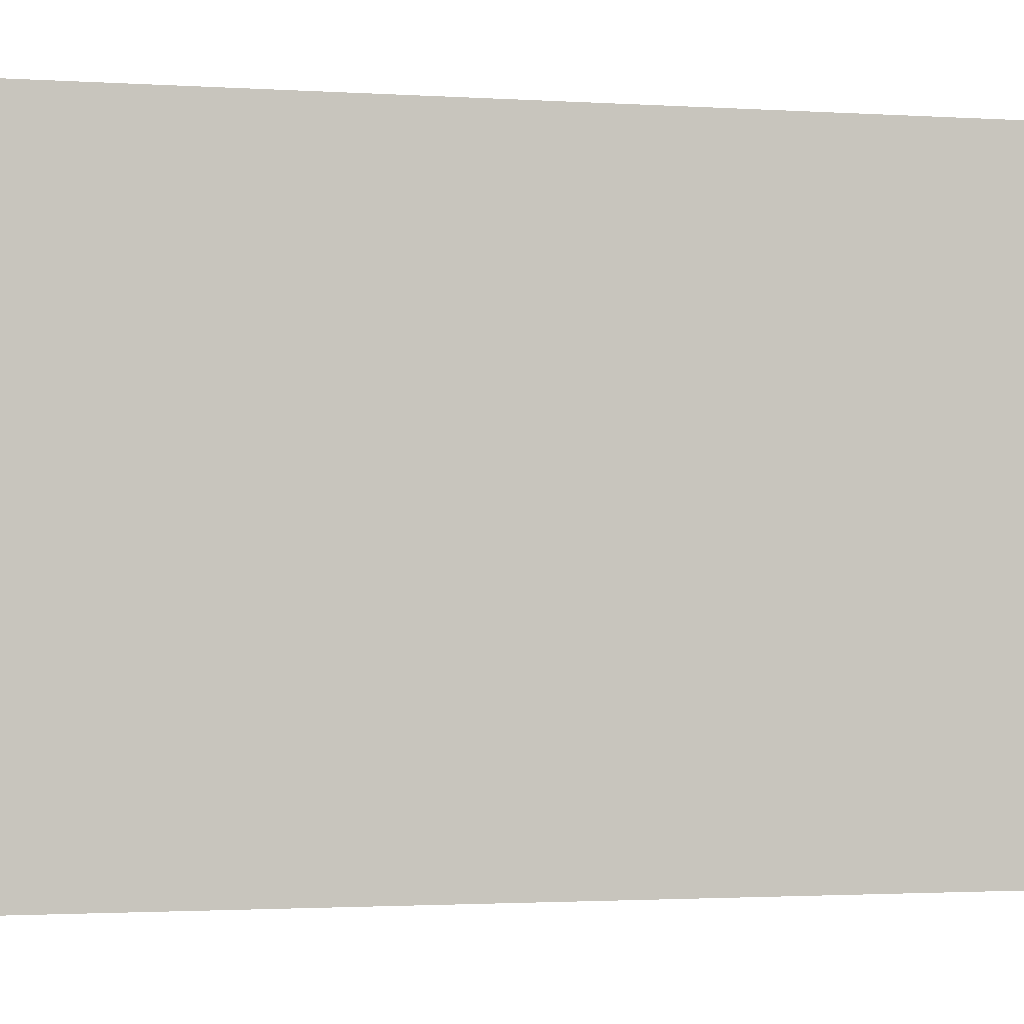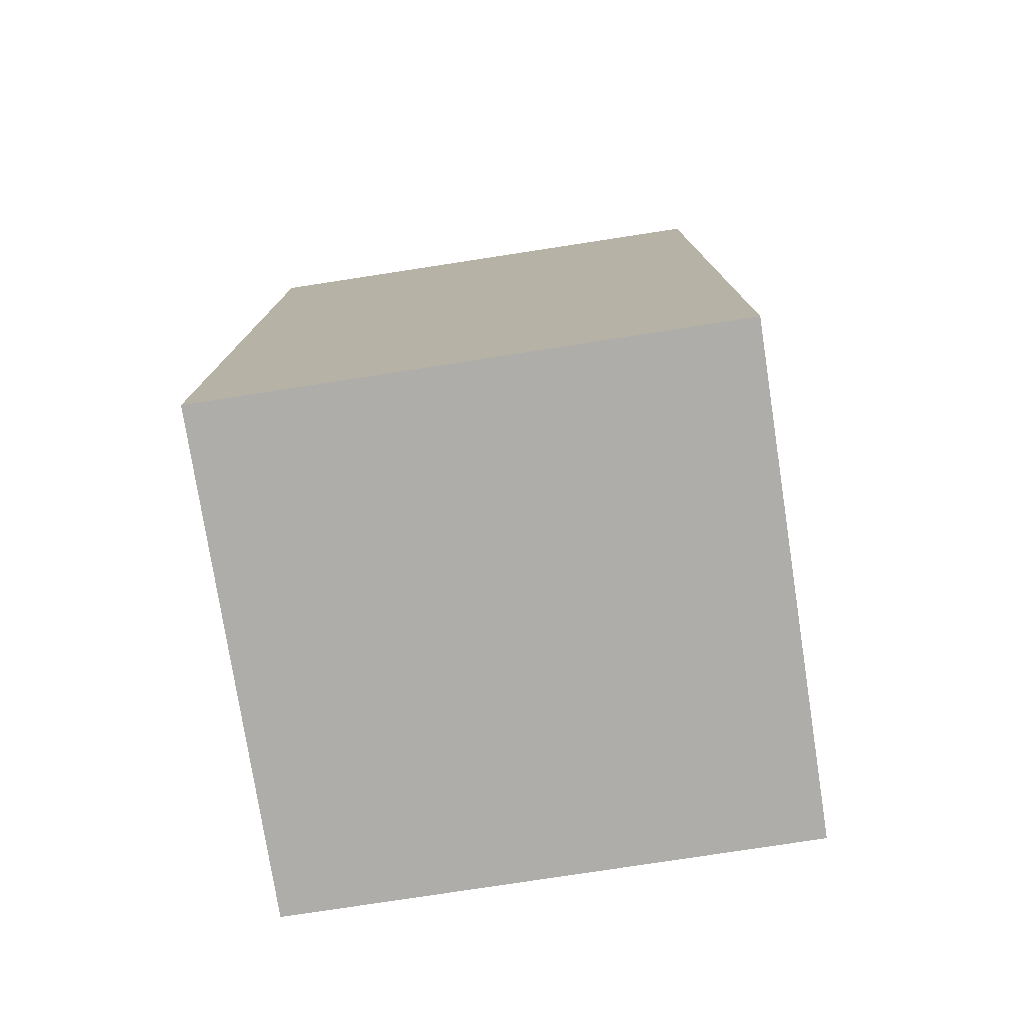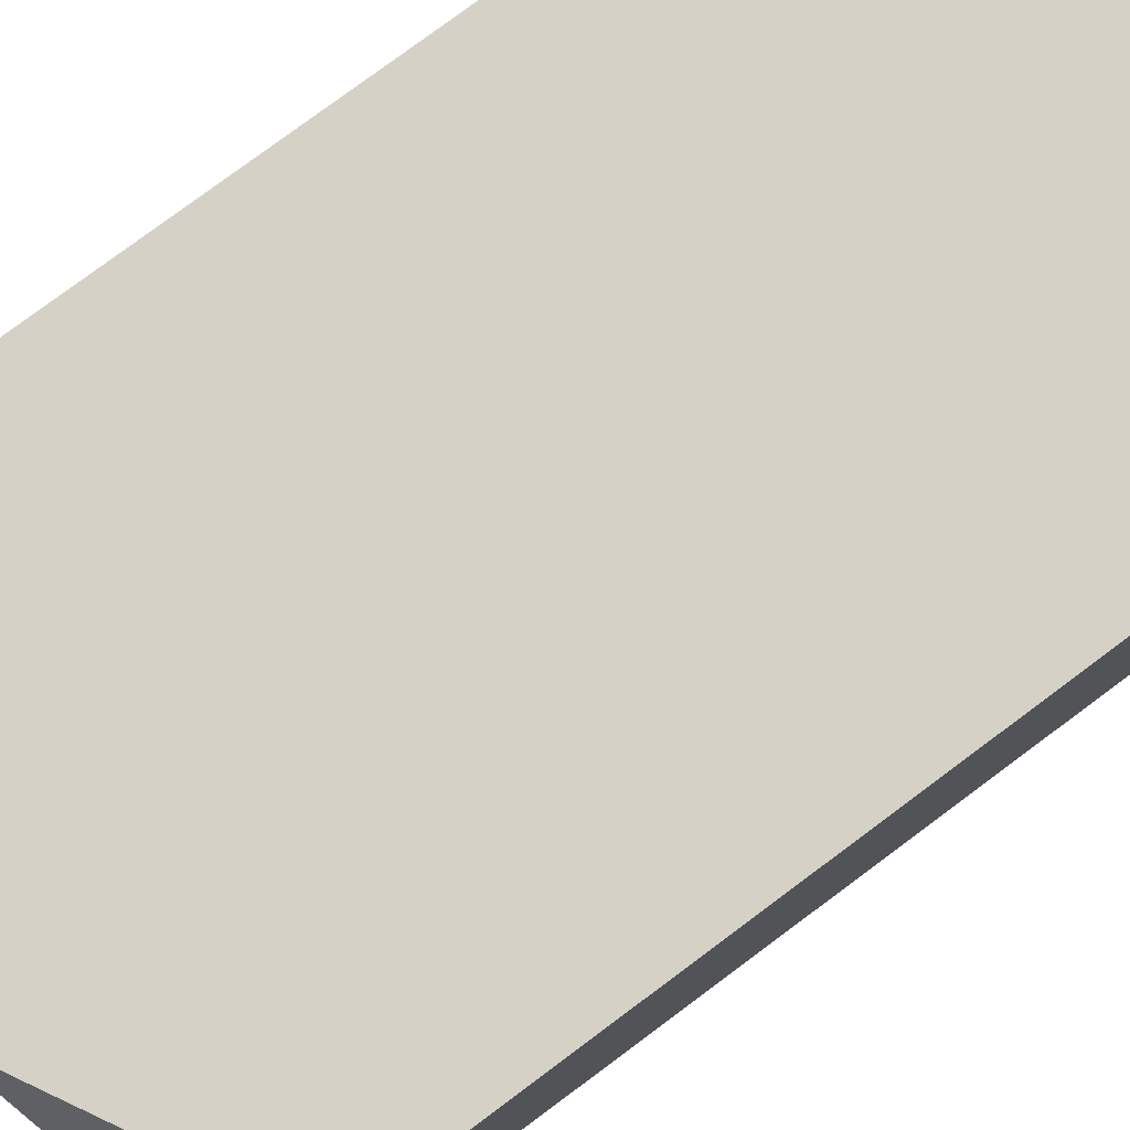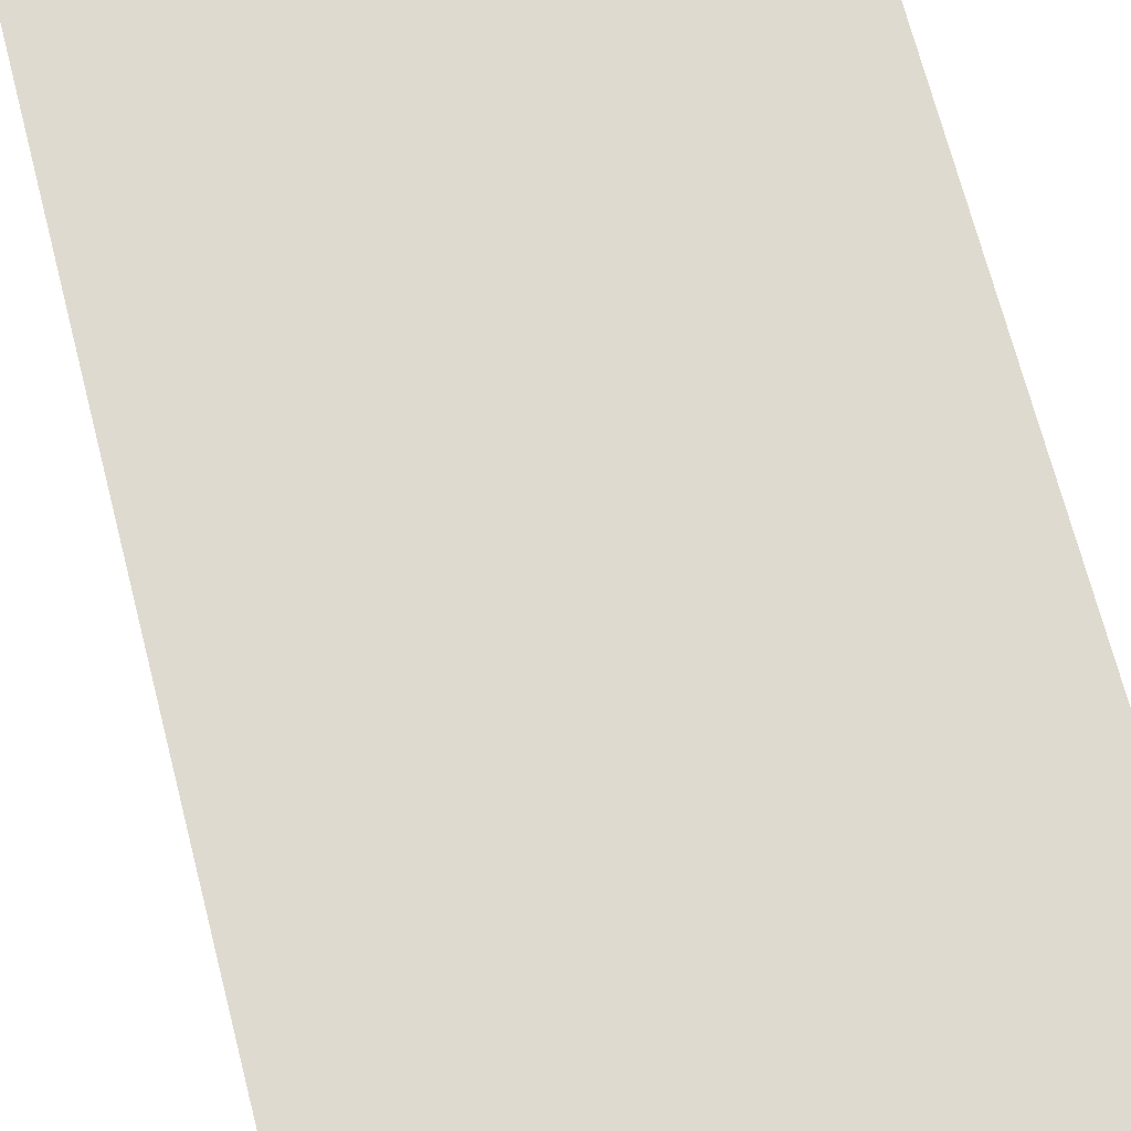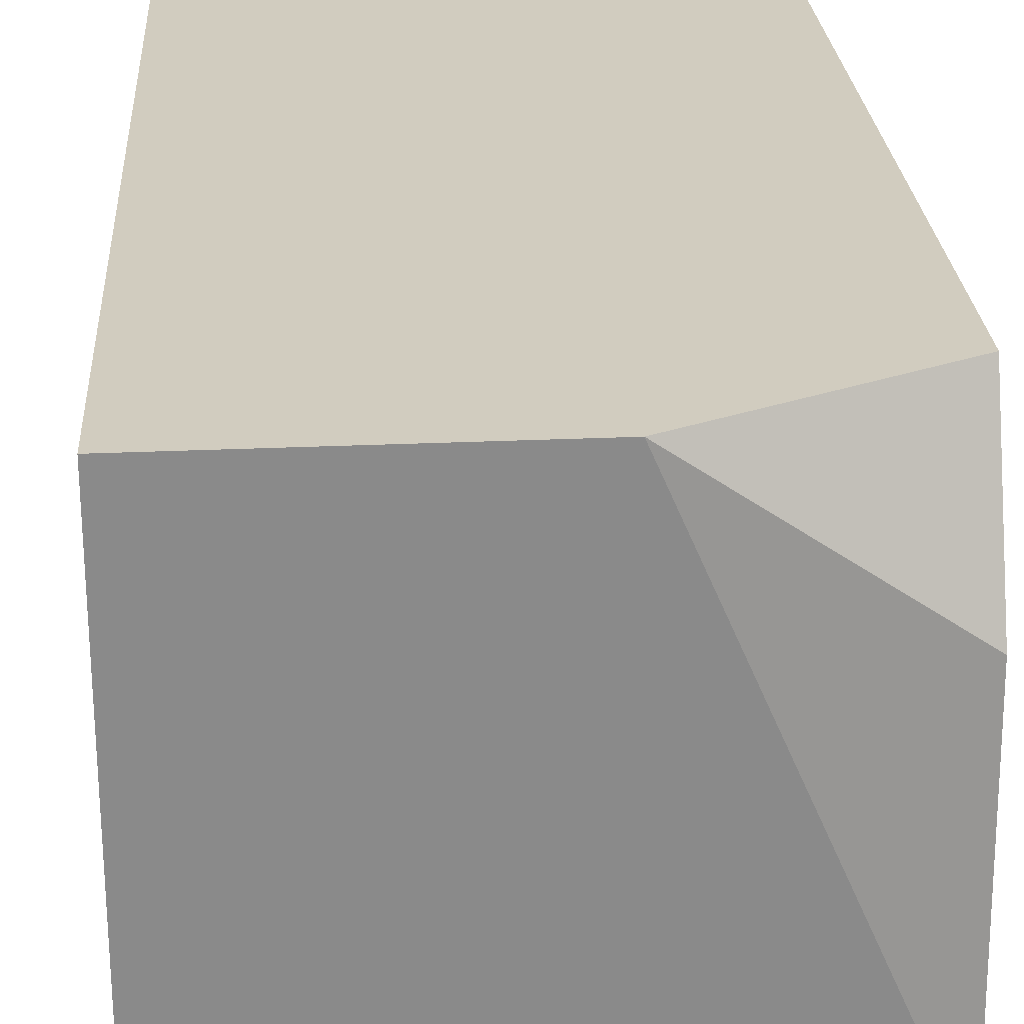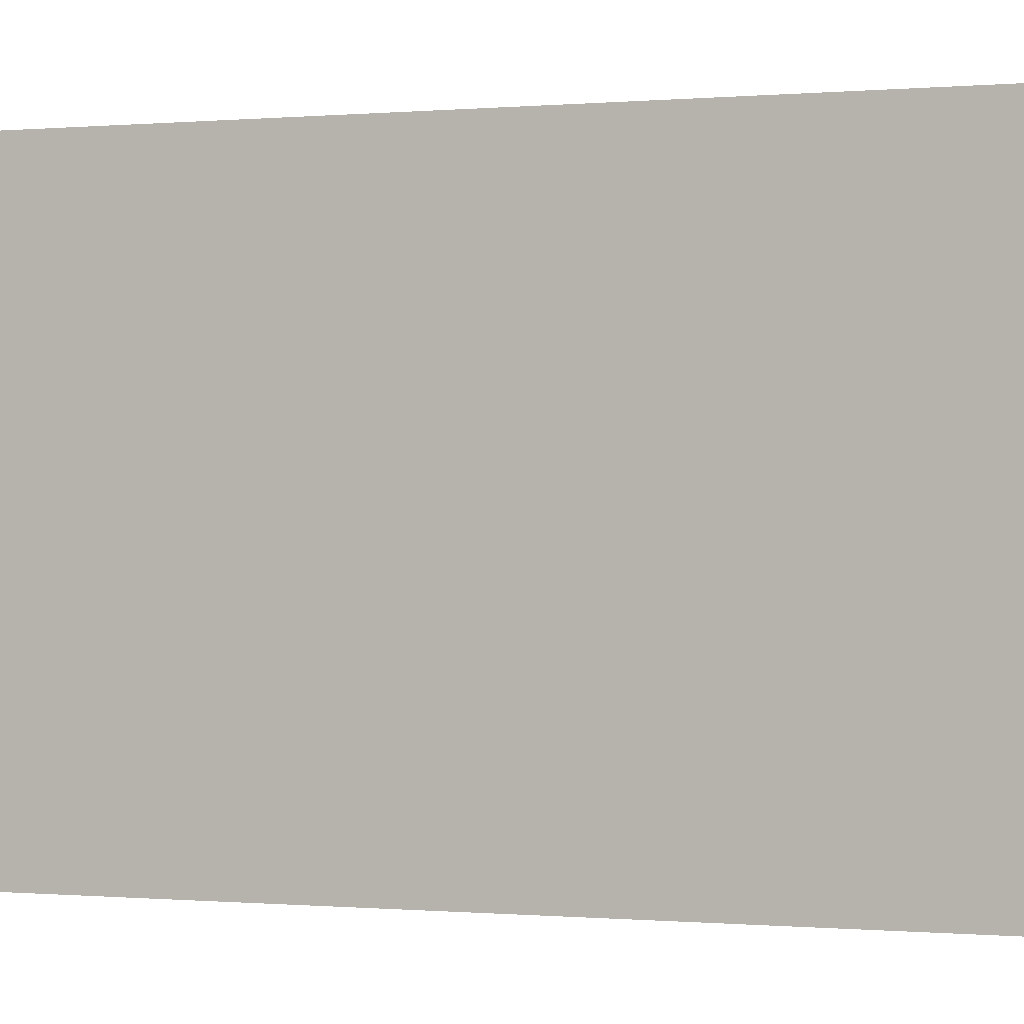
<metadata>
{"format":"obj","ext":"obj","renderer":"f3d","projection":"perspective","resolution":1024,"background":"white","views":[{"elev":-1.6,"azim":75.1,"up":"+Z"},{"elev":-77.1,"azim":-171.2,"up":"+Y"},{"elev":79.1,"azim":-126.6,"up":"+Z"},{"elev":70.8,"azim":-14.5,"up":"+Z"},{"elev":23.8,"azim":176.6,"up":"+Z"},{"elev":-0.2,"azim":-70.0,"up":"+Z"}]}
</metadata>
<code>
g Rock_Square_m_09_Collider
v -0.1976 0 -0.2066
v -0.1976 0.6788 0.04973
v -0.1971 0.6882 -0.2066
v 0.1973 0.6957 -0.2065
v 0.1976 0.7162 0.1707
v 0.1976 0 -0.2066
v -0.03337 0.7118 0.1707
v -0.1976 0.6235 0.1707
v -0.1976 -0 0.1707
v 0.1976 -0 0.1707
f 1 2 3
f 4 5 6
f 5 3 7
f 8 2 9
f 3 2 7
f 7 2 8
f 6 3 4
f 7 8 9
f 7 10 5
f 10 1 6
f 10 6 5
f 1 9 2
f 5 4 3
f 6 1 3
f 7 9 10
f 10 9 1

</code>
